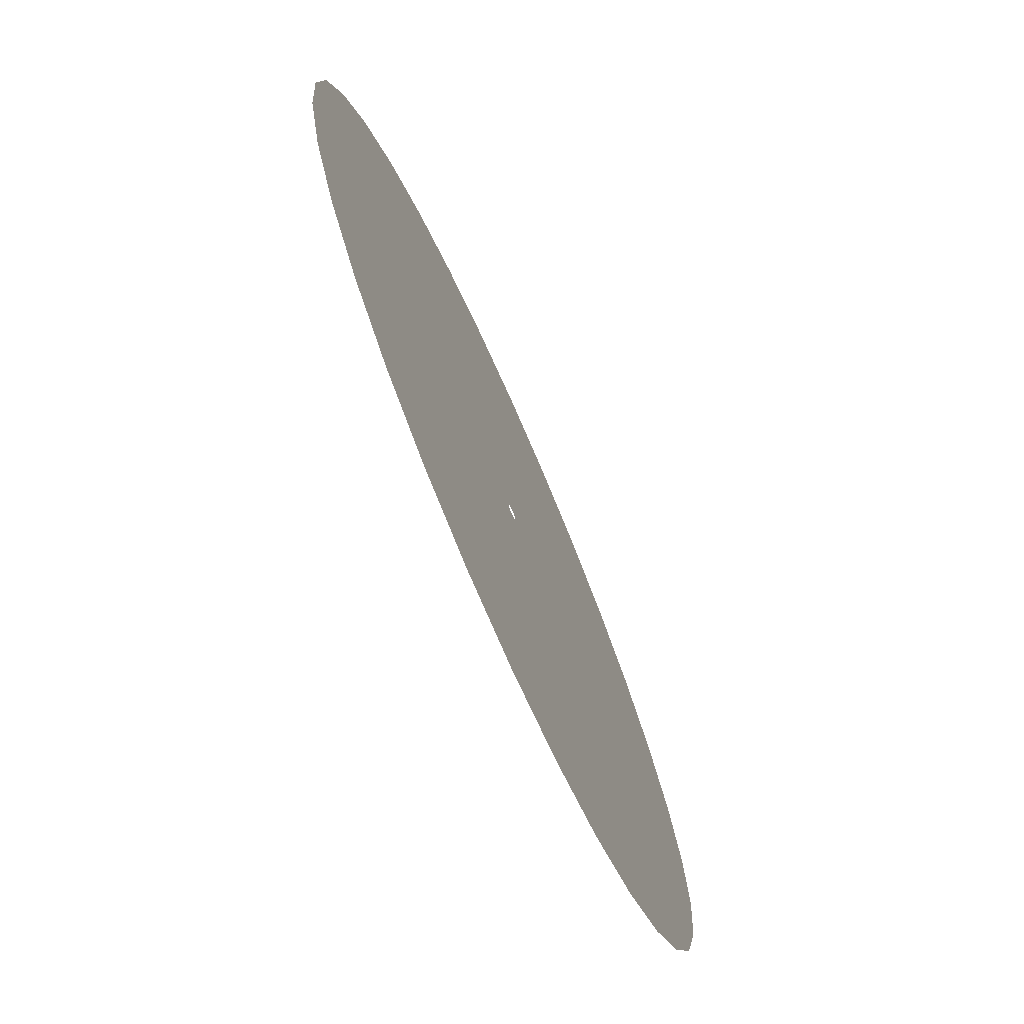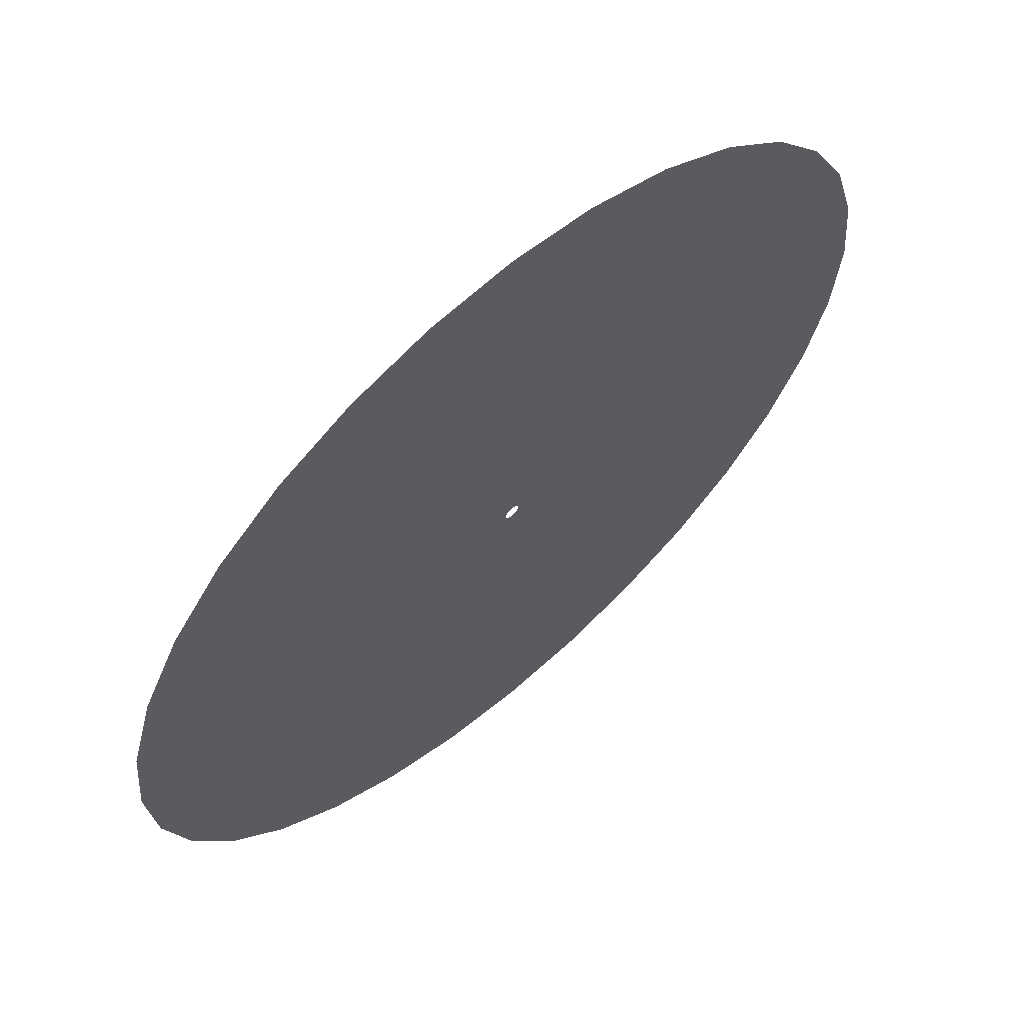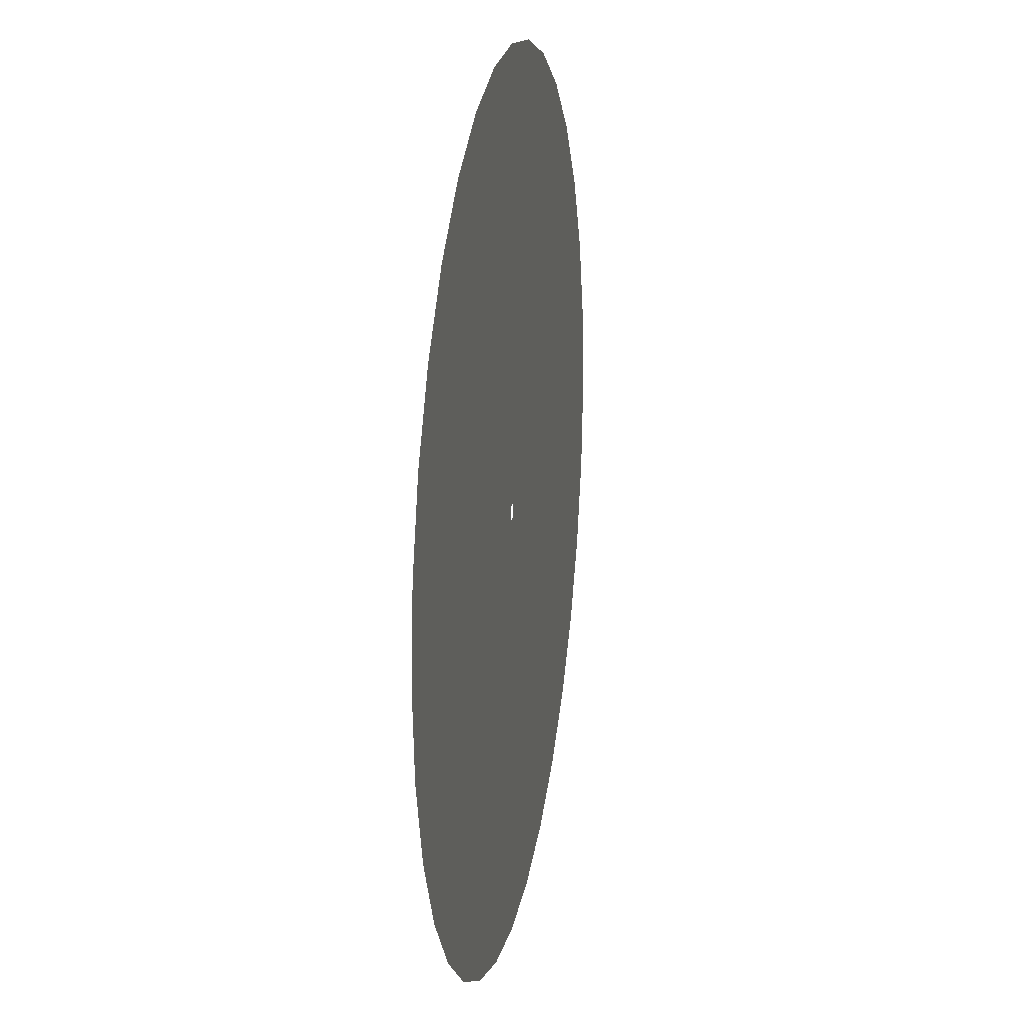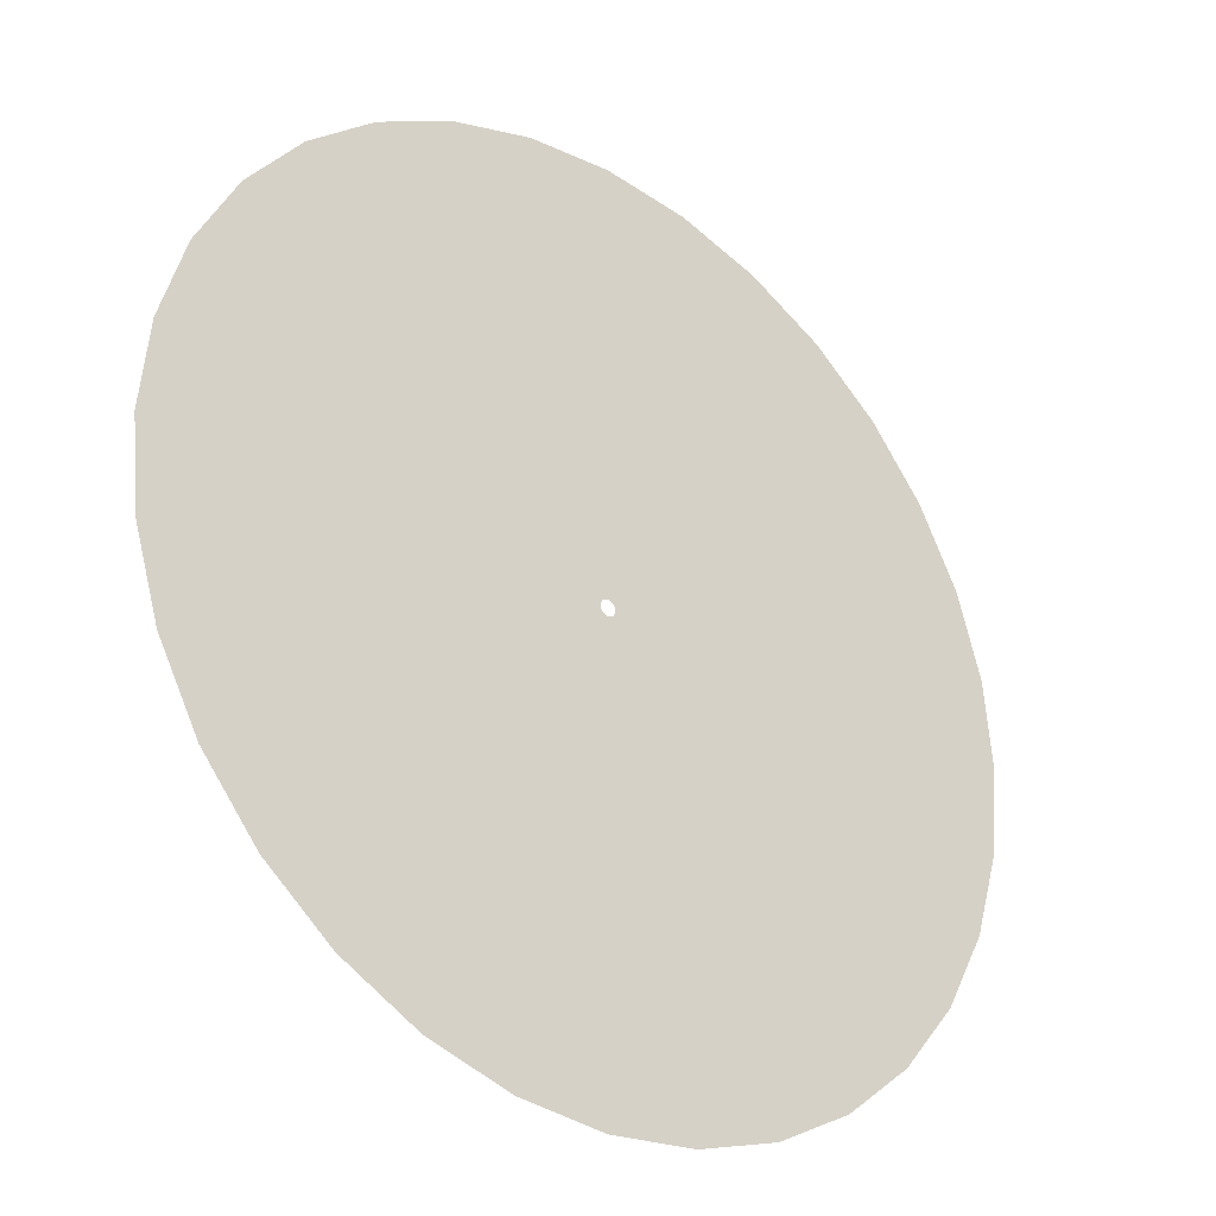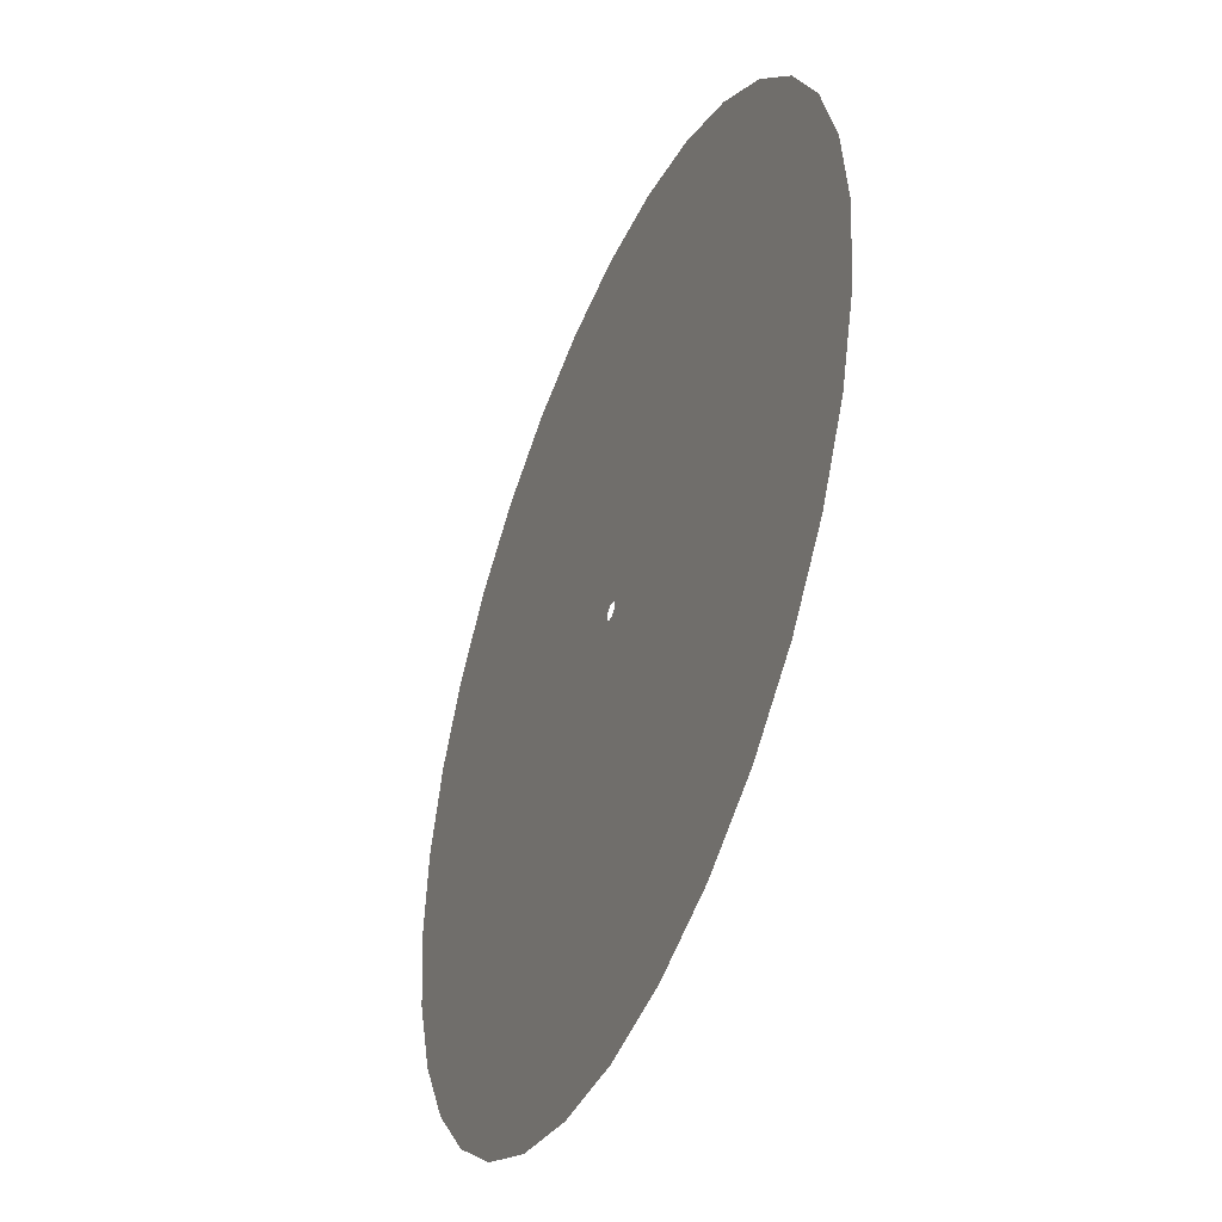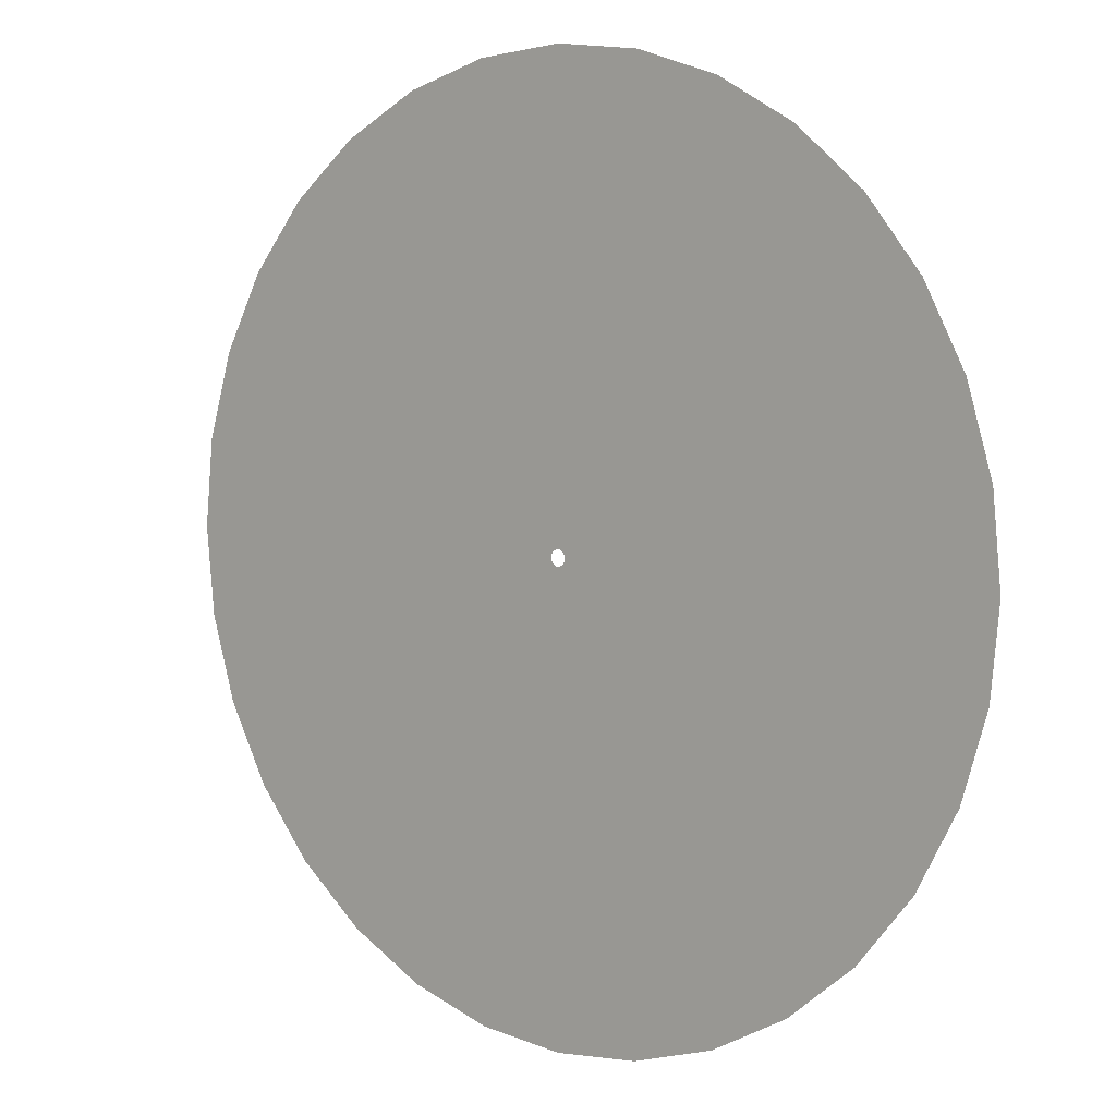
<metadata>
{"format":"obj","ext":"obj","renderer":"f3d","projection":"perspective","resolution":1024,"background":"white","views":[{"elev":-73.8,"azim":-66.3,"up":"+Z"},{"elev":63.3,"azim":138.8,"up":"+Z"},{"elev":18.7,"azim":100.3,"up":"+Z"},{"elev":-30.2,"azim":140.3,"up":"+Z"},{"elev":-44.7,"azim":67.7,"up":"+Z"},{"elev":6.2,"azim":39.5,"up":"+Z"}]}
</metadata>
<code>
o Cylinder
v -0 -1 -6.314
v 0 -1 -0.1087
v 1.232 -1 -6.192
v 0.0212 -1 -0.1066
v 2.416 -1 -5.833
v 0.04159 -1 -0.1004
v 3.508 -1 -5.25
v 0.06038 -1 -0.09036
v 4.464 -1 -4.464
v 0.07685 -1 -0.07685
v 5.25 -1 -3.508
v 0.09036 -1 -0.06038
v 5.833 -1 -2.416
v 0.1004 -1 -0.04159
v 6.192 -1 -1.232
v 0.1066 -1 -0.0212
v 6.314 -1 0
v 0.1087 -1 -0
v 6.192 -1 1.232
v 0.1066 -1 0.0212
v 5.833 -1 2.416
v 0.1004 -1 0.04159
v 5.25 -1 3.508
v 0.09036 -1 0.06038
v 4.464 -1 4.464
v 0.07685 -1 0.07685
v 3.508 -1 5.25
v 0.06038 -1 0.09036
v 2.416 -1 5.833
v 0.04159 -1 0.1004
v 1.232 -1 6.192
v 0.0212 -1 0.1066
v -0 -1 6.314
v 0 -1 0.1087
v -1.232 -1 6.192
v -0.0212 -1 0.1066
v -2.416 -1 5.833
v -0.04159 -1 0.1004
v -3.508 -1 5.25
v -0.06038 -1 0.09036
v -4.464 -1 4.464
v -0.07685 -1 0.07685
v -5.25 -1 3.508
v -0.09036 -1 0.06038
v -5.833 -1 2.416
v -0.1004 -1 0.04159
v -6.192 -1 1.232
v -0.1066 -1 0.0212
v -6.314 -1 0
v -0.1087 -1 -0
v -6.192 -1 -1.232
v -0.1066 -1 -0.0212
v -5.833 -1 -2.416
v -0.1004 -1 -0.04159
v -5.25 -1 -3.508
v -0.09036 -1 -0.06038
v -4.464 -1 -4.464
v -0.07685 -1 -0.07685
v -3.508 -1 -5.25
v -0.06038 -1 -0.09036
v -2.416 -1 -5.833
v -0.04159 -1 -0.1004
v -1.232 -1 -6.192
v -0.0212 -1 -0.1066
f 1 2 4 3
f 3 4 6 5
f 5 6 8 7
f 7 8 10 9
f 9 10 12 11
f 11 12 14 13
f 13 14 16 15
f 15 16 18 17
f 17 18 20 19
f 19 20 22 21
f 21 22 24 23
f 23 24 26 25
f 25 26 28 27
f 27 28 30 29
f 29 30 32 31
f 31 32 34 33
f 33 34 36 35
f 35 36 38 37
f 37 38 40 39
f 39 40 42 41
f 41 42 44 43
f 43 44 46 45
f 45 46 48 47
f 47 48 50 49
f 49 50 52 51
f 51 52 54 53
f 53 54 56 55
f 55 56 58 57
f 57 58 60 59
f 59 60 62 61
f 61 62 64 63
f 63 64 2 1

</code>
